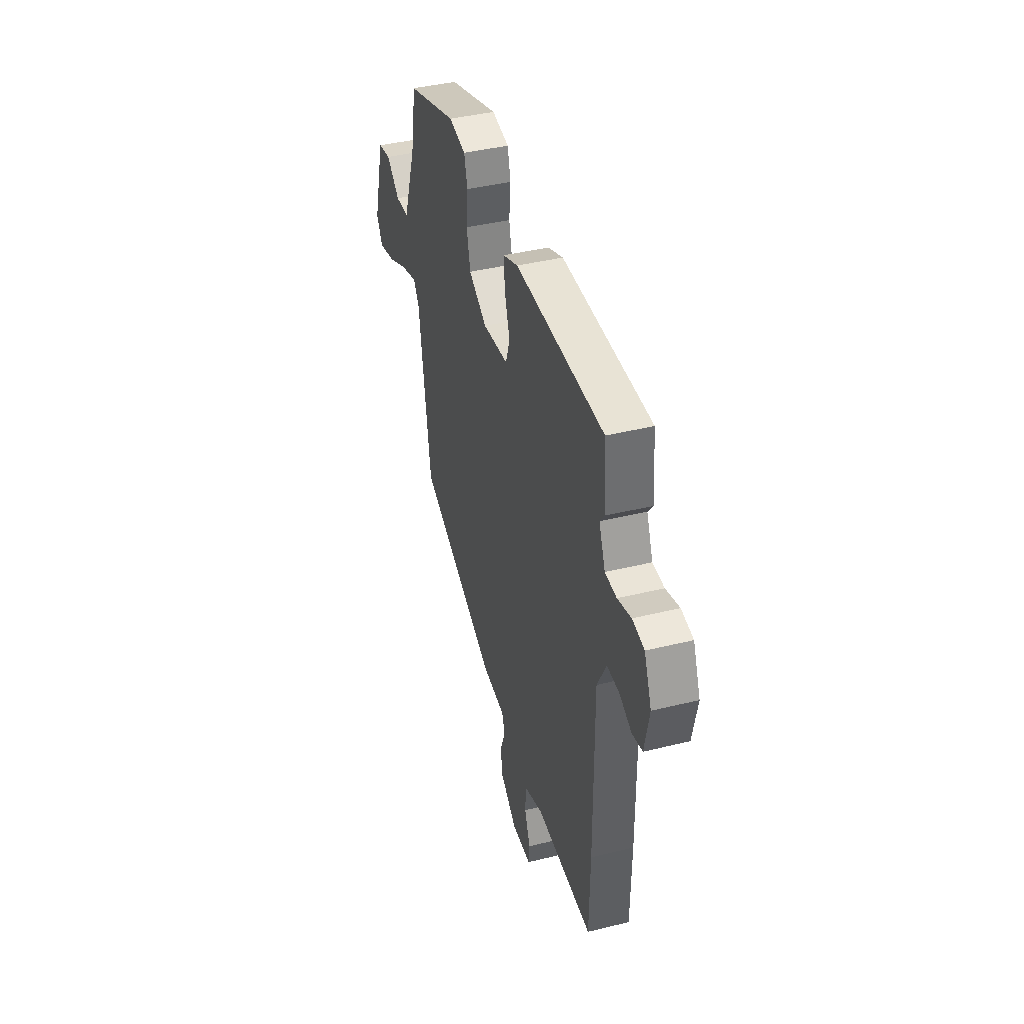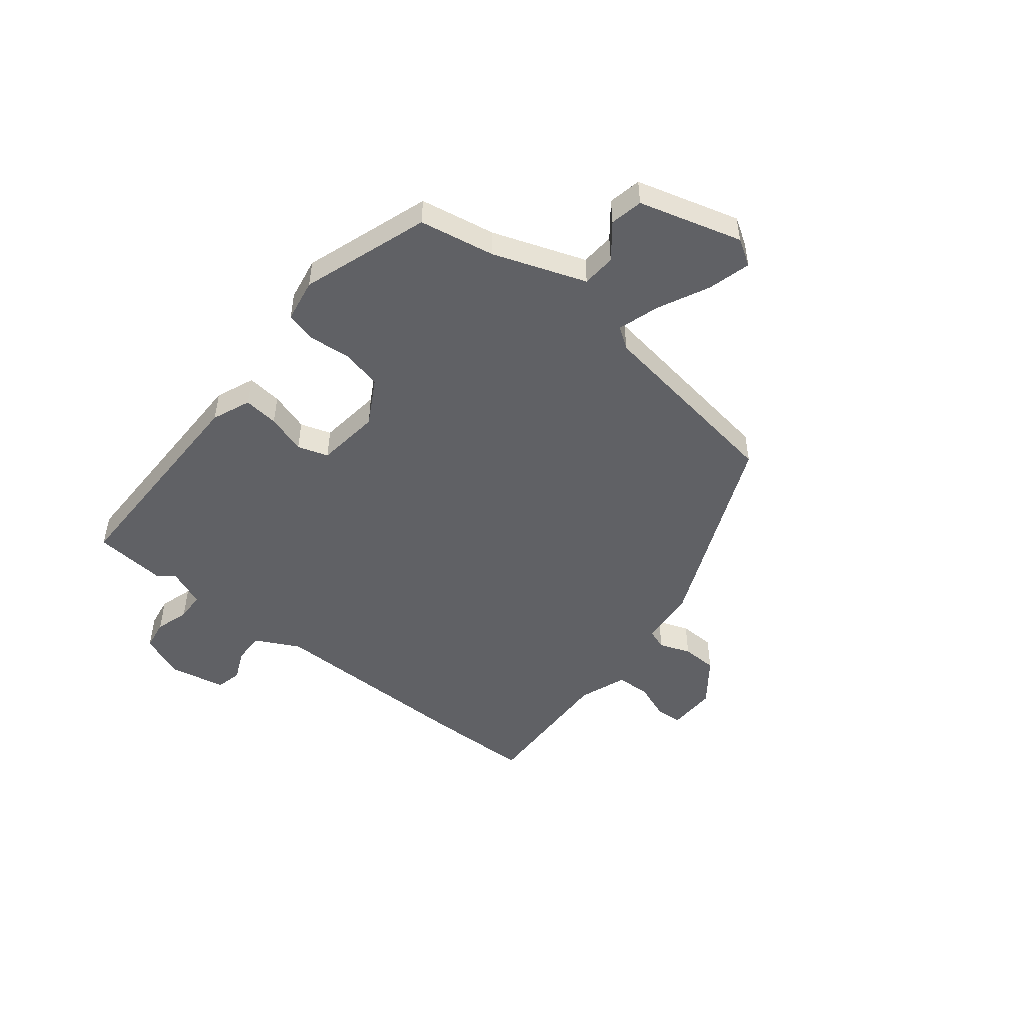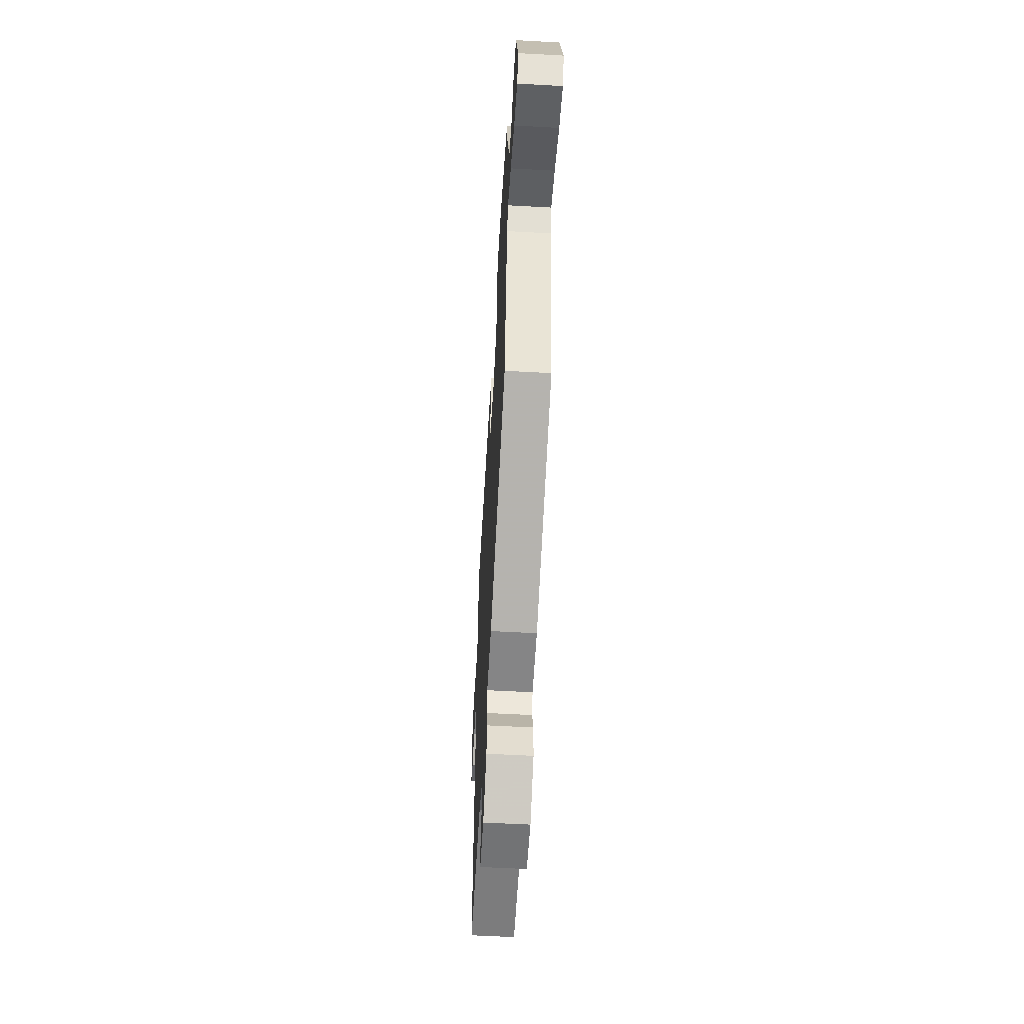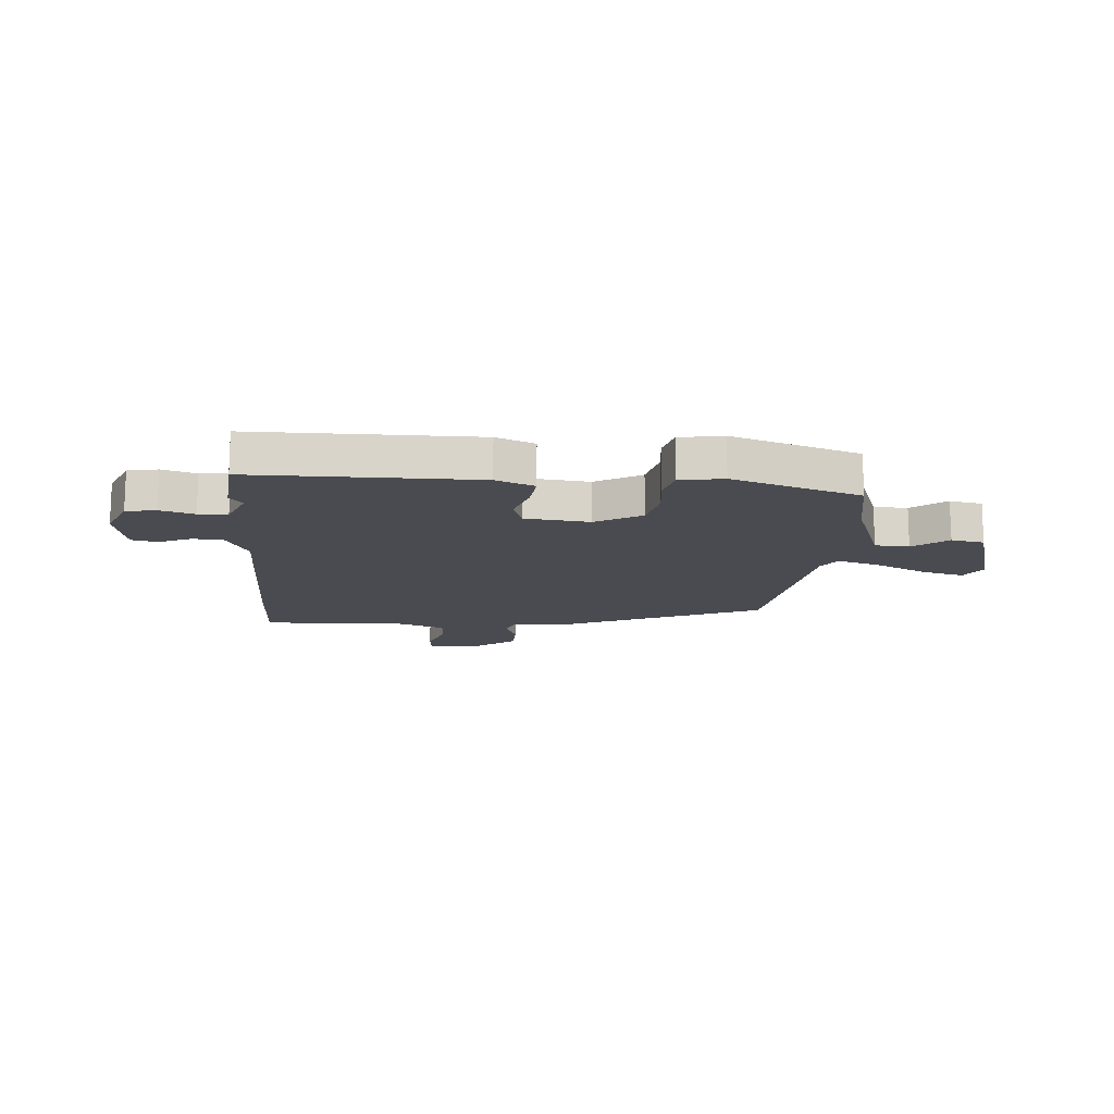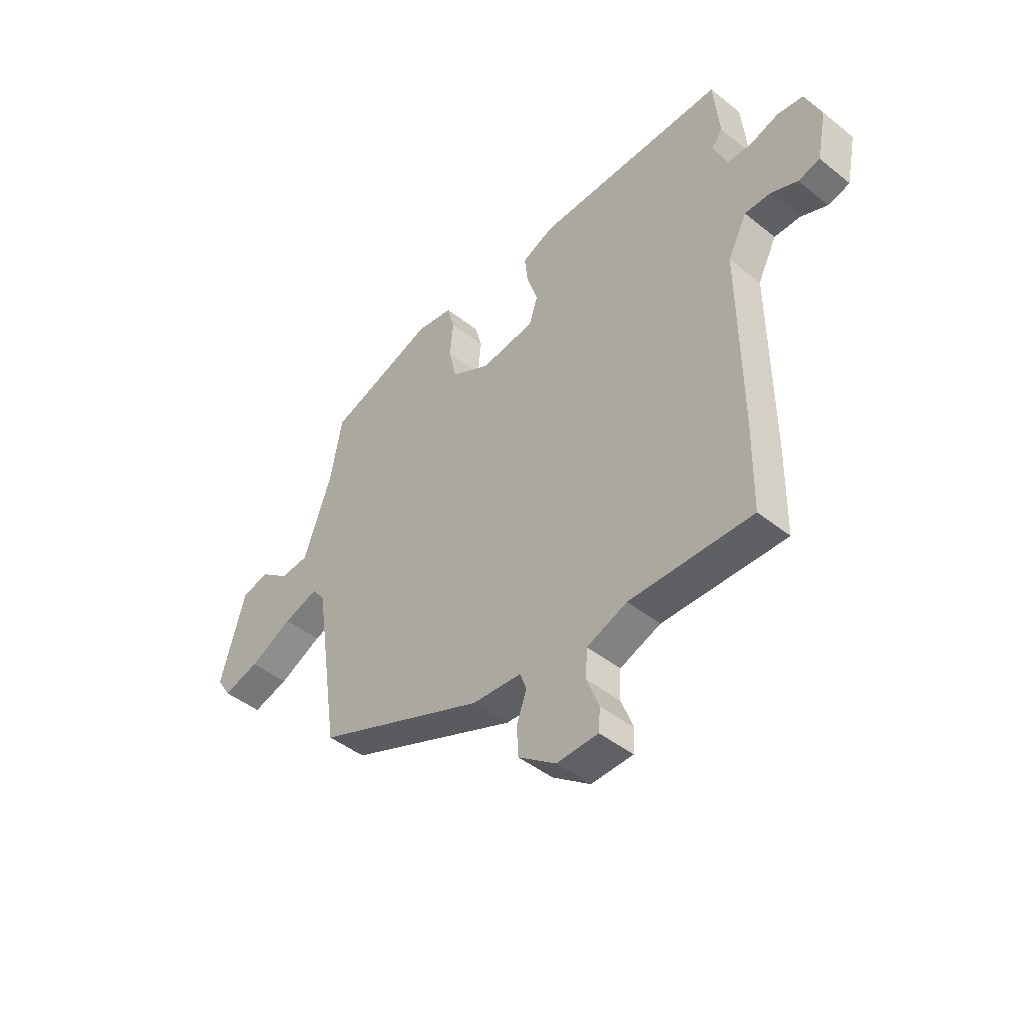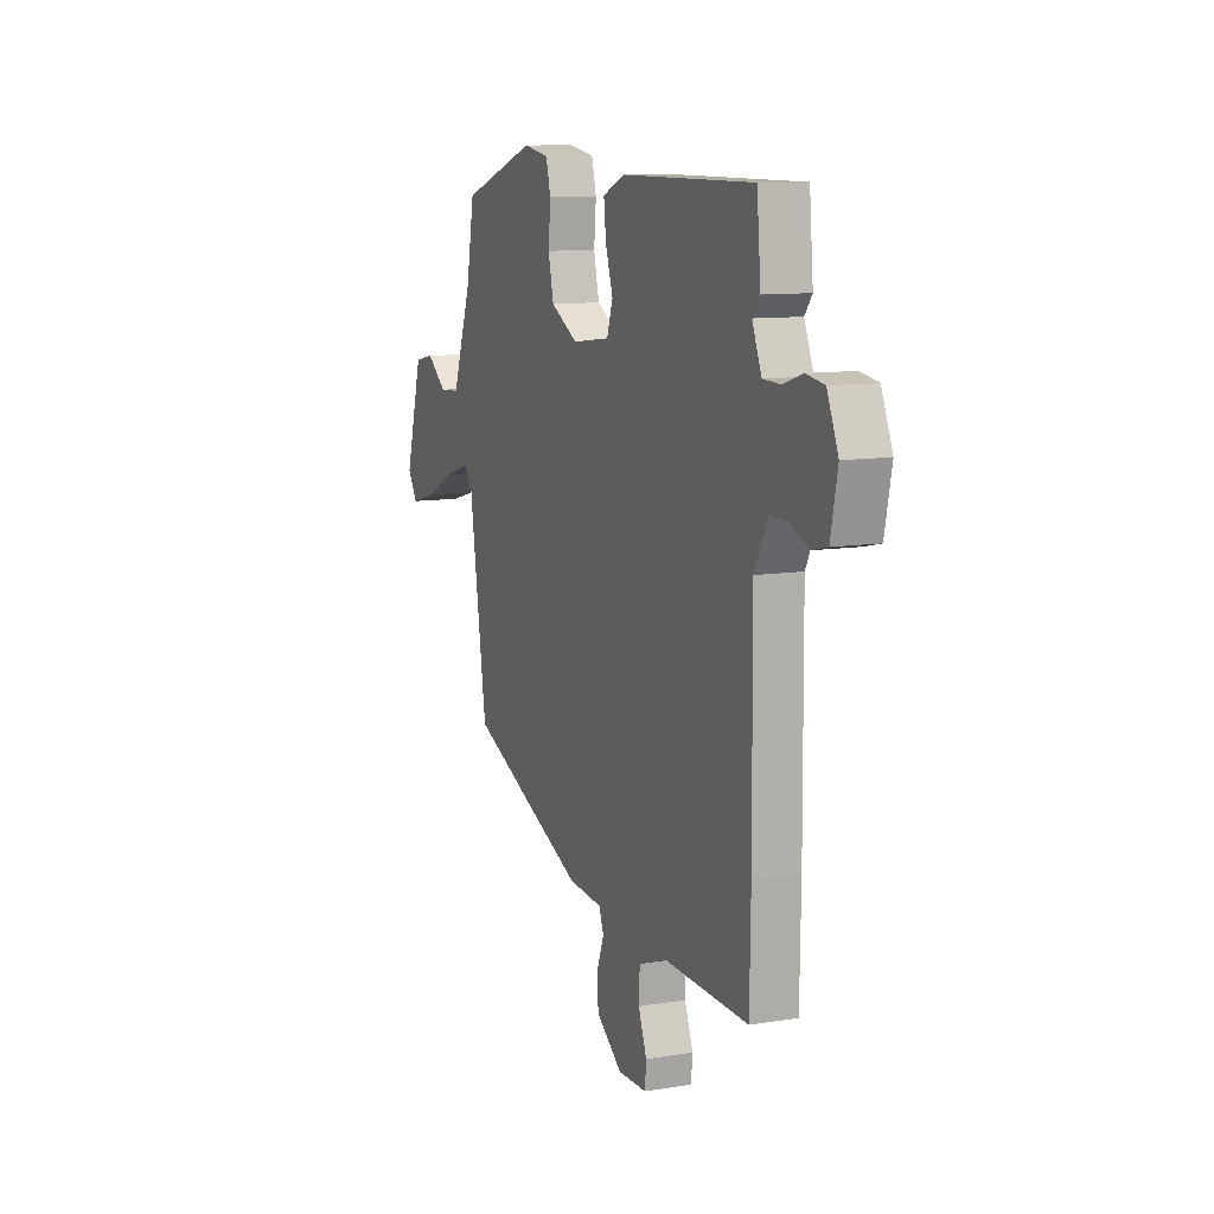
<metadata>
{"format":"obj","ext":"obj","renderer":"f3d","projection":"perspective","resolution":1024,"background":"white","views":[{"elev":41.4,"azim":-106.6,"up":"+Z"},{"elev":-49.0,"azim":51.4,"up":"+Y"},{"elev":-57.0,"azim":86.7,"up":"+Z"},{"elev":-14.4,"azim":-4.1,"up":"+Y"},{"elev":-45.5,"azim":-132.5,"up":"+Z"},{"elev":10.5,"azim":-112.5,"up":"+Z"}]}
</metadata>
<code>
v 0.468 0.07 -0.35
v 0.102 0.07 -0.506
v -0.004 0.07 -0.515
v -0.018 0.07 -0.554
v 0.003 0.07 -0.611
v 0.001 0.07 -0.676
v -0.08 0.07 -0.737
v -0.169 0.07 -0.735
v -0.173 0.07 -0.687
v -0.147 0.07 -0.619
v -0.15 0.07 -0.557
v -0.237 0.07 -0.525
v -0.499 0.07 -0.533
v -0.502 0.07 -0.343
v -0.499 0.07 0.042
v -0.54 0.07 0.122
v -0.596 0.07 0.121
v -0.653 0.07 0.096
v -0.7 0.07 0.107
v -0.721 0.07 0.21
v -0.687 0.07 0.292
v -0.632 0.07 0.301
v -0.57 0.07 0.282
v -0.517 0.07 0.284
v -0.488 0.07 0.354
v -0.511 0.07 0.384
v -0.499 0.07 0.516
v -0.091 0.07 0.515
v -0.021 0.07 0.486
v -0.028 0.07 0.422
v -0.051 0.07 0.35
v -0.033 0.07 0.294
v 0.084 0.07 0.28
v 0.168 0.07 0.327
v 0.185 0.07 0.401
v 0.178 0.07 0.477
v 0.193 0.07 0.534
v 0.272 0.07 0.548
v 0.504 0.07 0.469
v 0.529 0.07 0.331
v 0.589 0.07 0.162
v 0.651 0.07 0.158
v 0.713 0.07 0.207
v 0.773 0.07 0.195
v 0.826 0.07 0.007
v 0.796 0.07 -0.041
v 0.718 0.07 -0.02
v 0.625 0.07 0.025
v 0.549 0.07 0.049
v 0.522 0.07 0.01
v 0.468 0 -0.35
v 0.102 0 -0.506
v -0.004 0 -0.515
v -0.018 0 -0.554
v 0.003 0 -0.611
v 0.001 0 -0.676
v -0.08 0 -0.737
v -0.169 0 -0.735
v -0.173 0 -0.687
v -0.147 0 -0.619
v -0.15 0 -0.557
v -0.237 0 -0.525
v -0.499 0 -0.533
v -0.502 0 -0.343
v -0.499 0 0.042
v -0.54 0 0.122
v -0.596 0 0.121
v -0.653 0 0.096
v -0.7 0 0.107
v -0.721 0 0.21
v -0.687 0 0.292
v -0.632 0 0.301
v -0.57 0 0.282
v -0.517 0 0.284
v -0.488 0 0.354
v -0.511 0 0.384
v -0.499 0 0.516
v -0.091 0 0.515
v -0.021 0 0.486
v -0.028 0 0.422
v -0.051 0 0.35
v -0.033 0 0.294
v 0.084 0 0.28
v 0.168 0 0.327
v 0.185 0 0.401
v 0.178 0 0.477
v 0.193 0 0.534
v 0.272 0 0.548
v 0.504 0 0.469
v 0.529 0 0.331
v 0.589 0 0.162
v 0.651 0 0.158
v 0.713 0 0.207
v 0.773 0 0.195
v 0.826 0 0.007
v 0.796 0 -0.041
v 0.718 0 -0.02
v 0.625 0 0.025
v 0.549 0 0.049
v 0.522 0 0.01
f 45 46 47 48
f 45 48 49
f 42 43 44 45
f 41 42 45 49
f 40 41 49 50
f 35 36 37 38
f 34 35 38 39
f 33 34 39 40
f 28 29 30 31
f 26 27 28 31
f 25 26 31 32
f 24 25 32
f 23 24 32 33
f 21 22 23
f 20 21 23
f 17 18 19 20
f 16 17 20 23
f 15 16 23 33
f 12 13 14 15
f 11 12 15 33
f 7 8 9 10
f 4 5 6 7
f 4 7 10 11
f 50 1 2 3
f 33 40 50 3
f 3 4 11 33
f 98 97 96 95
f 99 98 95
f 95 94 93 92
f 99 95 92 91
f 100 99 91 90
f 88 87 86 85
f 89 88 85 84
f 90 89 84 83
f 81 80 79 78
f 81 78 77 76
f 82 81 76 75
f 82 75 74
f 83 82 74 73
f 73 72 71
f 73 71 70
f 70 69 68 67
f 73 70 67 66
f 83 73 66 65
f 65 64 63 62
f 83 65 62 61
f 60 59 58 57
f 57 56 55 54
f 61 60 57 54
f 53 52 51 100
f 53 100 90 83
f 83 61 54 53
f 1 51 52 2
f 2 52 53 3
f 3 53 54 4
f 4 54 55 5
f 5 55 56 6
f 6 56 57 7
f 7 57 58 8
f 8 58 59 9
f 9 59 60 10
f 10 60 61 11
f 11 61 62 12
f 12 62 63 13
f 13 63 64 14
f 14 64 65 15
f 15 65 66 16
f 16 66 67 17
f 17 67 68 18
f 18 68 69 19
f 19 69 70 20
f 20 70 71 21
f 21 71 72 22
f 22 72 73 23
f 23 73 74 24
f 24 74 75 25
f 25 75 76 26
f 26 76 77 27
f 27 77 78 28
f 28 78 79 29
f 29 79 80 30
f 30 80 81 31
f 31 81 82 32
f 32 82 83 33
f 33 83 84 34
f 34 84 85 35
f 35 85 86 36
f 36 86 87 37
f 37 87 88 38
f 38 88 89 39
f 39 89 90 40
f 40 90 91 41
f 41 91 92 42
f 42 92 93 43
f 43 93 94 44
f 44 94 95 45
f 45 95 96 46
f 46 96 97 47
f 47 97 98 48
f 48 98 99 49
f 49 99 100 50
f 50 100 51 1

</code>
